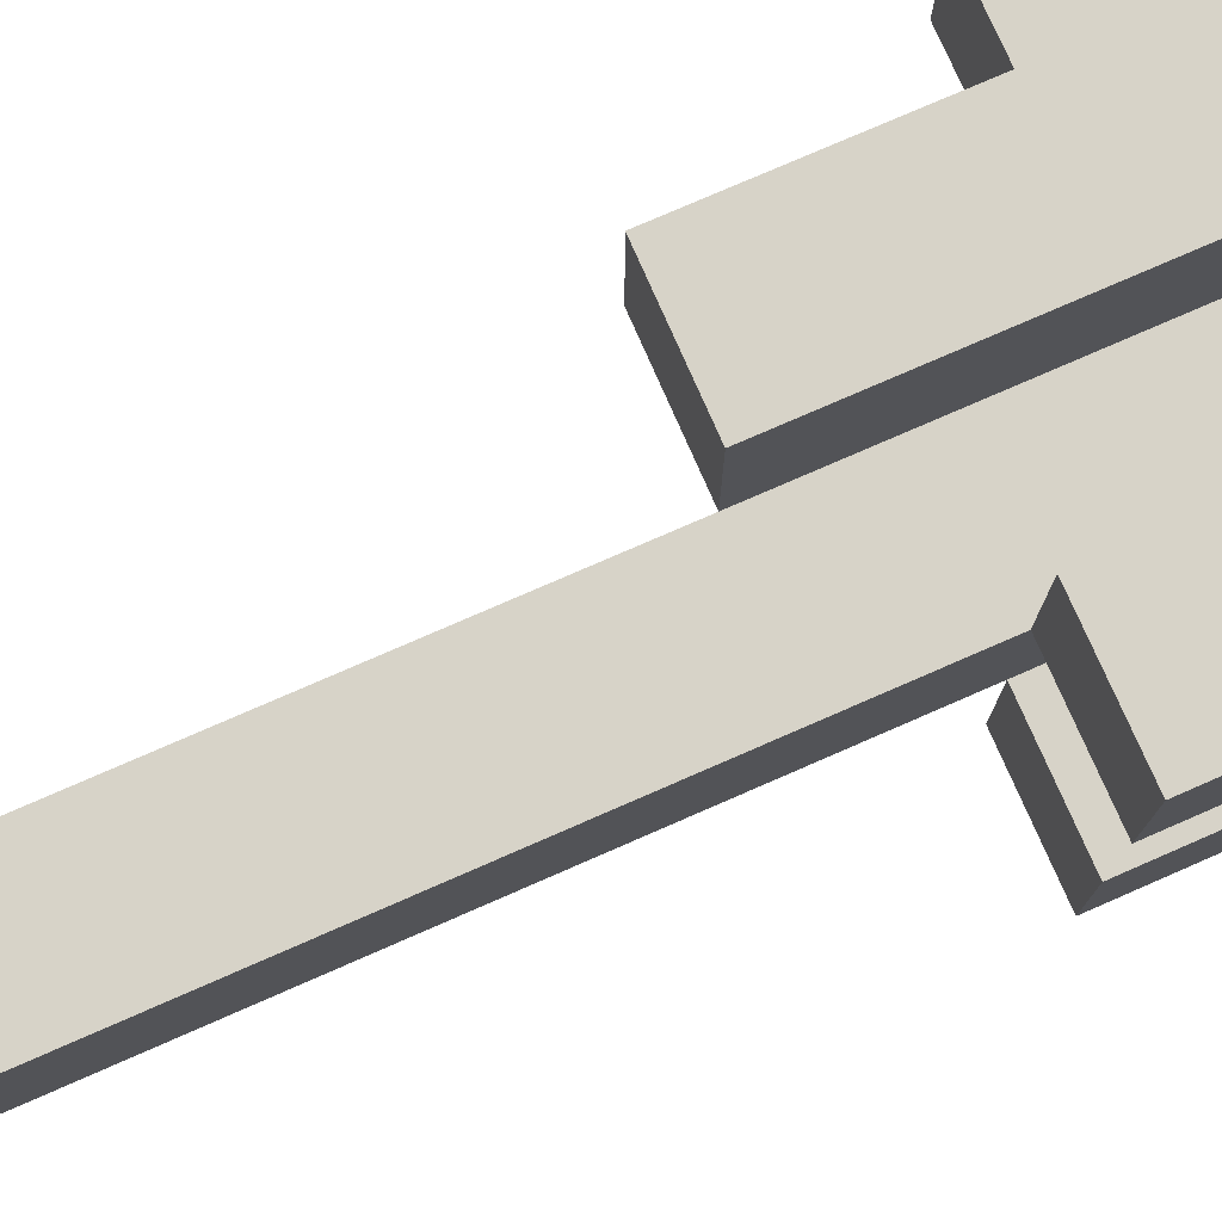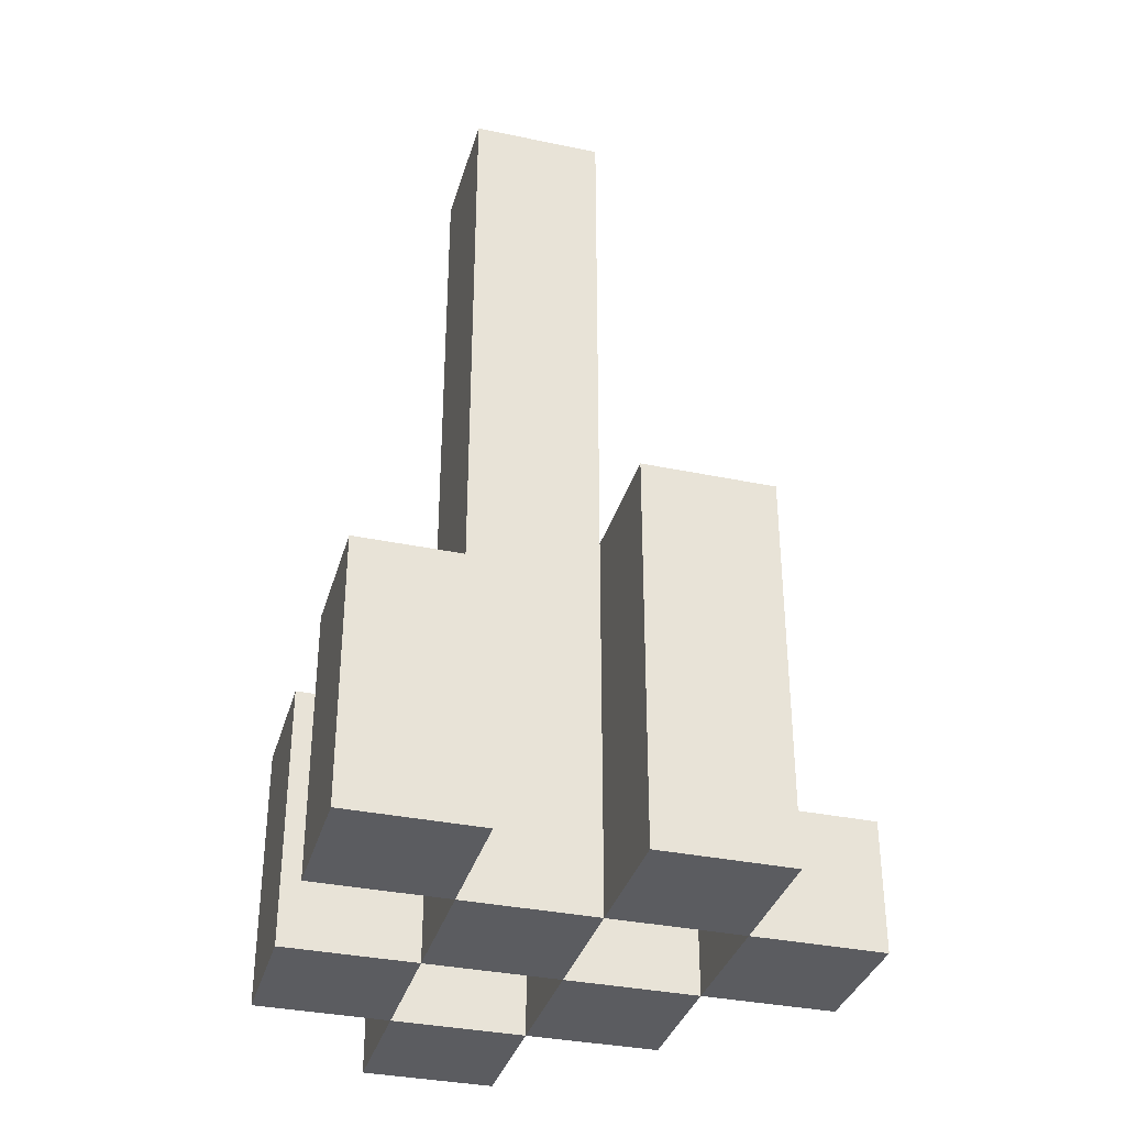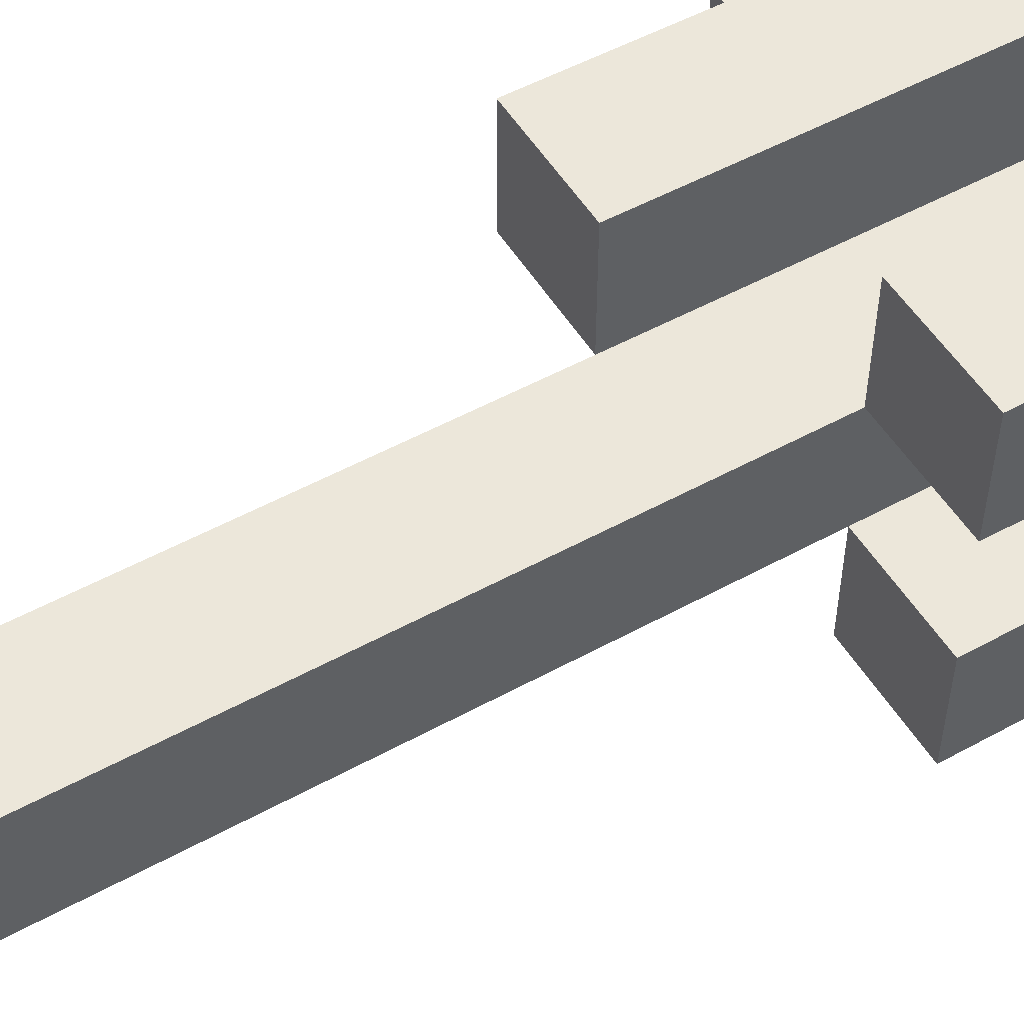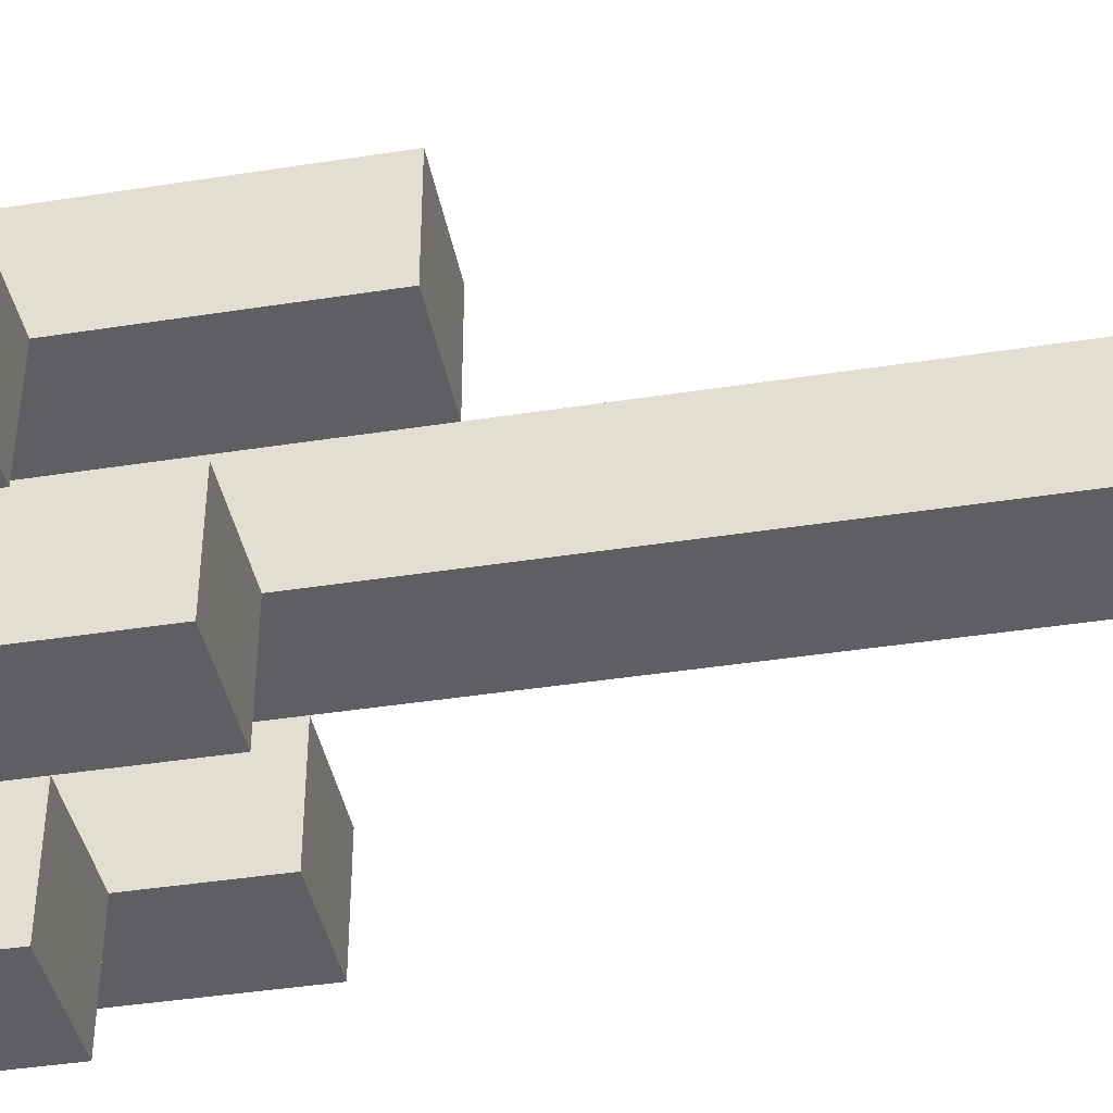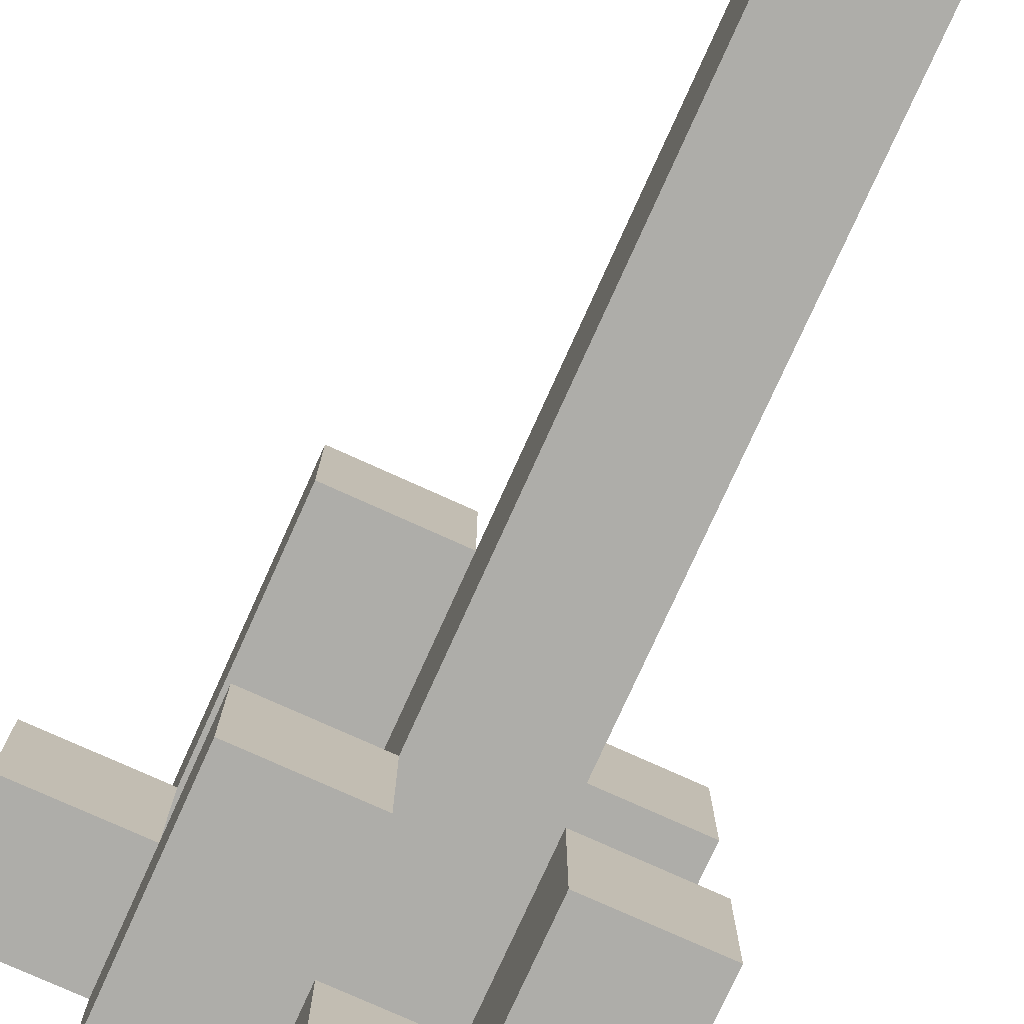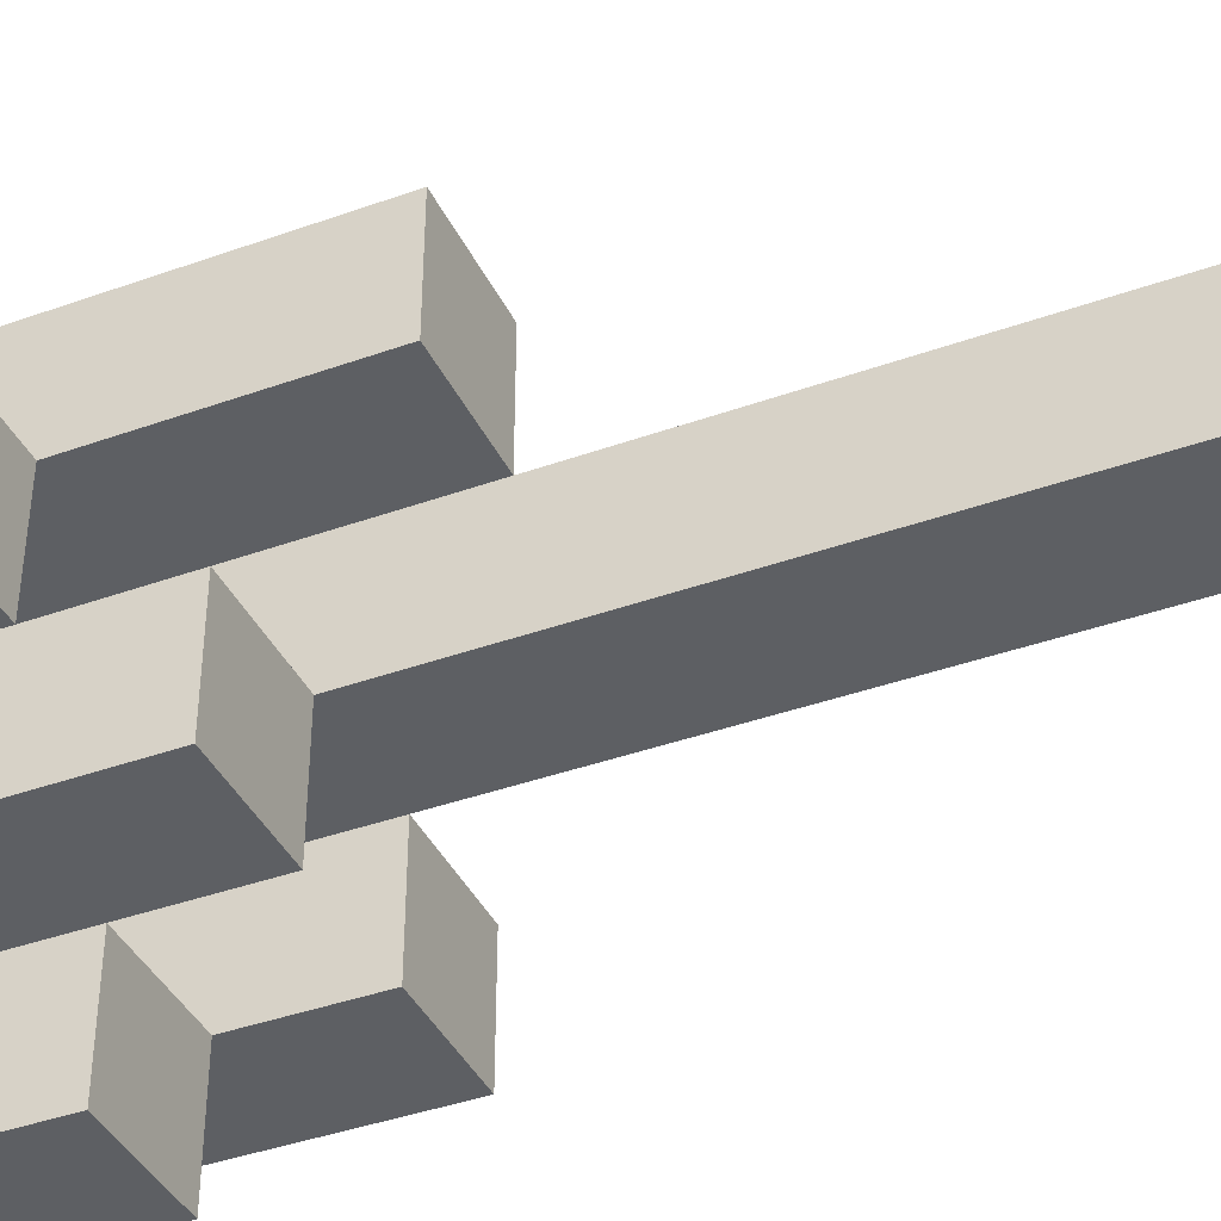
<metadata>
{"format":"obj","ext":"obj","renderer":"f3d","projection":"perspective","resolution":1024,"background":"white","views":[{"elev":76.8,"azim":-113.6,"up":"+Z"},{"elev":-34.9,"azim":-15.6,"up":"+Y"},{"elev":52.3,"azim":-120.6,"up":"+Z"},{"elev":-40.9,"azim":100.8,"up":"+Z"},{"elev":-77.1,"azim":155.7,"up":"+Z"},{"elev":-40.0,"azim":113.9,"up":"+Z"}]}
</metadata>
<code>
o
v -10.2 0.9 23.2
v -10.1 0.9 23.2
v -10.2 1 23.2
v -10.1 1 23.2
v -10.3 0.9 23.3
v -10.2 0.9 23.3
v -10.1 0.9 23.3
v -10 0.9 23.3
v -10.2 1 23.3
v -10.1 1 23.3
v -10.3 1.1 23.3
v -10.2 1.1 23.3
v -10.1 1.1 23.3
v -10 1.1 23.3
v -10.2 0.9 23.4
v -10.1 0.9 23.4
v -10 0.9 23.4
v -9.9 0.9 23.4
v -10 1 23.4
v -9.9 1 23.4
v -10.2 1.1 23.4
v -10.1 1.1 23.4
v -10.2 1.6 23.4
v -10.1 1.6 23.4
v -10.3 0.9 23.5
v -10.2 0.9 23.5
v -10.1 0.9 23.5
v -10 0.9 23.5
v -10 1 23.5
v -10.3 1.1 23.5
v -10.2 1.1 23.5
v -10.1 1.2 23.5
v -10 1.2 23.5
v -10.2 0.9 23.3
v -10.1 0.9 23.3
v -10.2 1 23.3
v -10.1 1 23.3
v -10.3 0.9 23.4
v -10.2 0.9 23.4
v -10.1 0.9 23.4
v -10 0.9 23.4
v -10 1 23.4
v -10.3 1.1 23.4
v -10.2 1.1 23.4
v -10.1 1.1 23.4
v -10 1.1 23.4
v -10.2 0.9 23.5
v -10.1 0.9 23.5
v -10 0.9 23.5
v -9.9 0.9 23.5
v -10 1 23.5
v -9.9 1 23.5
v -10.2 1.1 23.5
v -10.1 1.2 23.5
v -10.2 1.6 23.5
v -10.1 1.6 23.5
v -10.3 0.9 23.6
v -10.2 0.9 23.6
v -10.1 0.9 23.6
v -10 0.9 23.6
v -10.3 1.1 23.6
v -10.2 1.1 23.6
v -10.1 1.2 23.6
v -10 1.2 23.6
v -10.3 0.9 23.3
v -10.3 1.1 23.3
v -10.3 0.9 23.4
v -10.3 1.1 23.4
v -10.3 0.9 23.5
v -10.3 1.1 23.5
v -10.3 0.9 23.6
v -10.3 1.1 23.6
v -10.2 0.9 23.2
v -10.2 1 23.2
v -10.2 0.9 23.3
v -10.2 1 23.3
v -10.2 0.9 23.4
v -10.2 1.1 23.4
v -10.2 1.6 23.4
v -10.2 0.9 23.5
v -10.2 1.1 23.5
v -10.2 1.6 23.5
v -10.1 0.9 23.3
v -10.1 1 23.3
v -10.1 1.1 23.3
v -10.1 0.9 23.4
v -10.1 1.1 23.4
v -10.1 0.9 23.5
v -10.1 1.2 23.5
v -10.1 0.9 23.6
v -10.1 1.2 23.6
v -10 0.9 23.4
v -10 1 23.4
v -10 0.9 23.5
v -10 1 23.5
v -10.2 0.9 23.3
v -10.2 1 23.3
v -10.2 1.1 23.3
v -10.2 0.9 23.4
v -10.2 1.1 23.4
v -10.2 0.9 23.5
v -10.2 1.1 23.5
v -10.2 0.9 23.6
v -10.2 1.1 23.6
v -10.1 0.9 23.2
v -10.1 1 23.2
v -10.1 0.9 23.3
v -10.1 1 23.3
v -10.1 0.9 23.4
v -10.1 1.1 23.4
v -10.1 1.6 23.4
v -10.1 0.9 23.5
v -10.1 1.2 23.5
v -10.1 1.6 23.5
v -10 0.9 23.3
v -10 1.1 23.3
v -10 0.9 23.4
v -10 1 23.4
v -10 1.1 23.4
v -10 0.9 23.5
v -10 1 23.5
v -10 1.2 23.5
v -10 0.9 23.6
v -10 1.2 23.6
v -9.9 0.9 23.4
v -9.9 1 23.4
v -9.9 0.9 23.5
v -9.9 1 23.5
v -10.3 0.9 23.3
v -10.3 0.9 23.4
v -10.3 0.9 23.5
v -10.3 0.9 23.6
v -10.2 0.9 23.2
v -10.2 0.9 23.3
v -10.2 0.9 23.4
v -10.2 0.9 23.5
v -10.2 0.9 23.6
v -10.1 0.9 23.2
v -10.1 0.9 23.3
v -10.1 0.9 23.4
v -10.1 0.9 23.5
v -10.1 0.9 23.6
v -10 0.9 23.3
v -10 0.9 23.4
v -10 0.9 23.5
v -10 0.9 23.6
v -9.9 0.9 23.4
v -9.9 0.9 23.5
v -10.2 1 23.2
v -10.2 1 23.3
v -10.1 1 23.2
v -10.1 1 23.3
v -10 1 23.4
v -10 1 23.5
v -9.9 1 23.4
v -9.9 1 23.5
v -10.3 1.1 23.3
v -10.3 1.1 23.4
v -10.3 1.1 23.5
v -10.3 1.1 23.6
v -10.2 1.1 23.3
v -10.2 1.1 23.4
v -10.2 1.1 23.5
v -10.2 1.1 23.6
v -10.1 1.1 23.3
v -10.1 1.1 23.4
v -10 1.1 23.3
v -10 1.1 23.4
v -10.1 1.2 23.5
v -10.1 1.2 23.6
v -10 1.2 23.5
v -10 1.2 23.6
v -10.2 1.6 23.4
v -10.2 1.6 23.5
v -10.1 1.6 23.4
v -10.1 1.6 23.5
f 3 2 1
f 4 2 3
f 9 6 5
f 10 8 7
f 11 9 5
f 12 9 11
f 13 8 10
f 14 8 13
f 19 18 17
f 20 18 19
f 21 16 15
f 22 16 21
f 23 22 21
f 24 22 23
f 29 28 27
f 30 26 25
f 31 26 30
f 32 29 27
f 33 29 32
f 34 35 36
f 36 35 37
f 40 41 42
f 38 39 43
f 43 39 44
f 40 42 45
f 45 42 46
f 49 50 51
f 51 50 52
f 47 48 53
f 53 48 54
f 53 54 55
f 55 54 56
f 57 58 61
f 61 58 62
f 59 60 63
f 63 60 64
f 67 66 65
f 68 66 67
f 71 70 69
f 72 70 71
f 75 74 73
f 76 74 75
f 80 78 77
f 80 79 78
f 81 79 80
f 82 79 81
f 86 84 83
f 86 85 84
f 87 85 86
f 90 89 88
f 91 89 90
f 94 93 92
f 95 93 94
f 96 97 99
f 97 98 99
f 99 98 100
f 101 102 103
f 103 102 104
f 105 106 107
f 107 106 108
f 109 110 112
f 110 111 112
f 112 111 113
f 113 111 114
f 115 116 117
f 117 116 118
f 118 116 119
f 120 121 123
f 121 122 123
f 123 122 124
f 125 126 127
f 127 126 128
f 134 130 129
f 135 130 134
f 136 132 131
f 137 132 136
f 138 134 133
f 139 134 138
f 140 136 135
f 141 136 140
f 143 140 139
f 144 140 143
f 145 142 141
f 146 142 145
f 147 145 144
f 148 145 147
f 149 150 151
f 151 150 152
f 153 154 155
f 155 154 156
f 157 158 161
f 161 158 162
f 159 160 163
f 163 160 164
f 165 166 167
f 167 166 168
f 169 170 171
f 171 170 172
f 173 174 175
f 175 174 176

</code>
